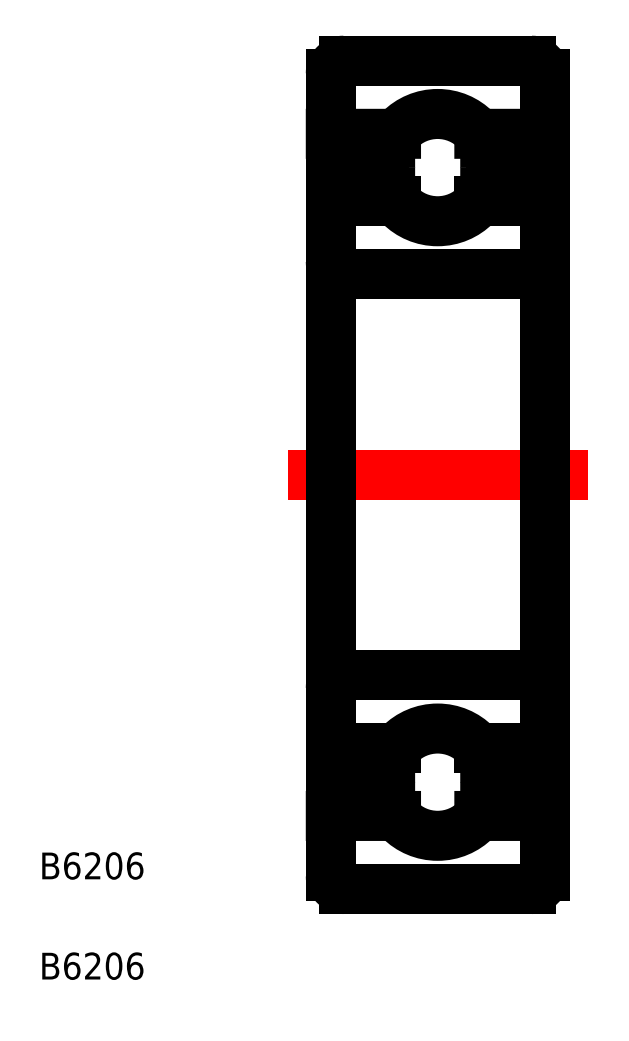
<metadata>
{"format":"dxf","ext":"dxf","renderer":"ezdxf+matplotlib","layout":"modelspace","background":"white","min_lineweight":24,"dpi":150}
</metadata>
<code>
0
SECTION
2
ENTITIES
0
LINE
8
CENTER
10
37.61
20
42.78
30
0
11
60.08
21
42.78
31
0
0
TEXT
8
0
10
19.01
20
12.51
30
0
40
2
1
B6206
0
TEXT
8
0
10
19.01
20
5.013
30
0
40
2
1
B6206
0
LINE
8
0
10
41.84
20
73.78
30
0
11
55.84
21
73.78
31
0
0
LINE
8
0
10
56.84
20
68.31
30
0
11
51.96
21
68.31
31
0
0
CIRCLE
8
0
10
48.84
20
65.78
30
0
40
4.014
0
LINE
8
0
10
56.84
20
63.26
30
0
11
51.96
21
63.26
31
0
0
ARC
8
0
10
48.37
20
65.78
30
0
40
4.014
50
152.5
51
207.5
0
ARC
8
0
10
47.88
20
65.78
30
0
40
4.014
50
152.5
51
207.5
0
LINE
8
0
10
44.32
20
63.93
30
0
11
45.29
21
63.93
31
0
0
LINE
8
0
10
44.32
20
67.64
30
0
11
45.29
21
67.64
31
0
0
LINE
8
0
10
53.37
20
63.93
30
0
11
52.4
21
63.93
31
0
0
ARC
8
0
10
49.32
20
65.78
30
0
40
4.014
50
332.5
51
27.53
0
ARC
8
0
10
49.81
20
65.78
30
0
40
4.014
50
332.5
51
27.53
0
LINE
8
0
10
53.37
20
67.64
30
0
11
52.4
21
67.64
31
0
0
LINE
8
0
10
40.84
20
68.31
30
0
11
45.73
21
68.31
31
0
0
LINE
8
0
10
40.84
20
63.26
30
0
11
45.73
21
63.26
31
0
0
LINE
8
0
10
56.84
20
68.31
30
0
11
56.84
21
63.26
31
0
0
LINE
8
0
10
41.84
20
57.78
30
0
11
55.84
21
57.78
31
0
0
LINE
8
0
10
56.84
20
42.78
30
0
11
56.84
21
72.78
31
0
0
LINE
8
0
10
40.84
20
42.78
30
0
11
40.84
21
72.78
31
0
0
ARC
8
0
10
55.84
20
72.78
30
0
40
1
50
0
51
90
0
ARC
8
0
10
55.84
20
58.78
30
0
40
1
50
270
51
1.27e-14
0
ARC
8
0
10
41.84
20
72.78
30
0
40
1
50
90
51
180
0
ARC
8
0
10
41.84
20
58.78
30
0
40
1
50
180
51
270
0
ARC
8
0
10
41.84
20
26.78
30
0
40
1
50
90
51
180
0
ARC
8
0
10
41.84
20
12.78
30
0
40
1
50
180
51
270
0
ARC
8
0
10
55.84
20
26.78
30
0
40
1
50
0
51
90
0
ARC
8
0
10
55.84
20
12.78
30
0
40
1
50
270
51
0
0
LINE
8
0
10
40.84
20
42.78
30
0
11
40.84
21
12.78
31
0
0
LINE
8
0
10
56.84
20
42.78
30
0
11
56.84
21
12.78
31
0
0
LINE
8
0
10
41.84
20
27.78
30
0
11
55.84
21
27.78
31
0
0
LINE
8
0
10
56.84
20
17.26
30
0
11
56.84
21
22.31
31
0
0
LINE
8
0
10
40.84
20
22.31
30
0
11
45.73
21
22.31
31
0
0
LINE
8
0
10
40.84
20
17.26
30
0
11
45.73
21
17.26
31
0
0
LINE
8
0
10
53.37
20
17.93
30
0
11
52.4
21
17.93
31
0
0
ARC
8
0
10
49.81
20
19.78
30
0
40
4.014
50
332.5
51
27.53
0
ARC
8
0
10
49.32
20
19.78
30
0
40
4.014
50
332.5
51
27.53
0
LINE
8
0
10
53.37
20
21.64
30
0
11
52.4
21
21.64
31
0
0
LINE
8
0
10
44.32
20
17.93
30
0
11
45.29
21
17.93
31
0
0
LINE
8
0
10
44.32
20
21.64
30
0
11
45.29
21
21.64
31
0
0
ARC
8
0
10
47.88
20
19.78
30
0
40
4.014
50
152.5
51
207.5
0
ARC
8
0
10
48.37
20
19.78
30
0
40
4.014
50
152.5
51
207.5
0
LINE
8
0
10
56.84
20
22.31
30
0
11
51.96
21
22.31
31
0
0
CIRCLE
8
0
10
48.84
20
19.78
30
0
40
4.014
0
LINE
8
0
10
56.84
20
17.26
30
0
11
51.96
21
17.26
31
0
0
LINE
8
0
10
41.84
20
11.78
30
0
11
55.84
21
11.78
31
0
0
ENDSEC
0
EOF

</code>
